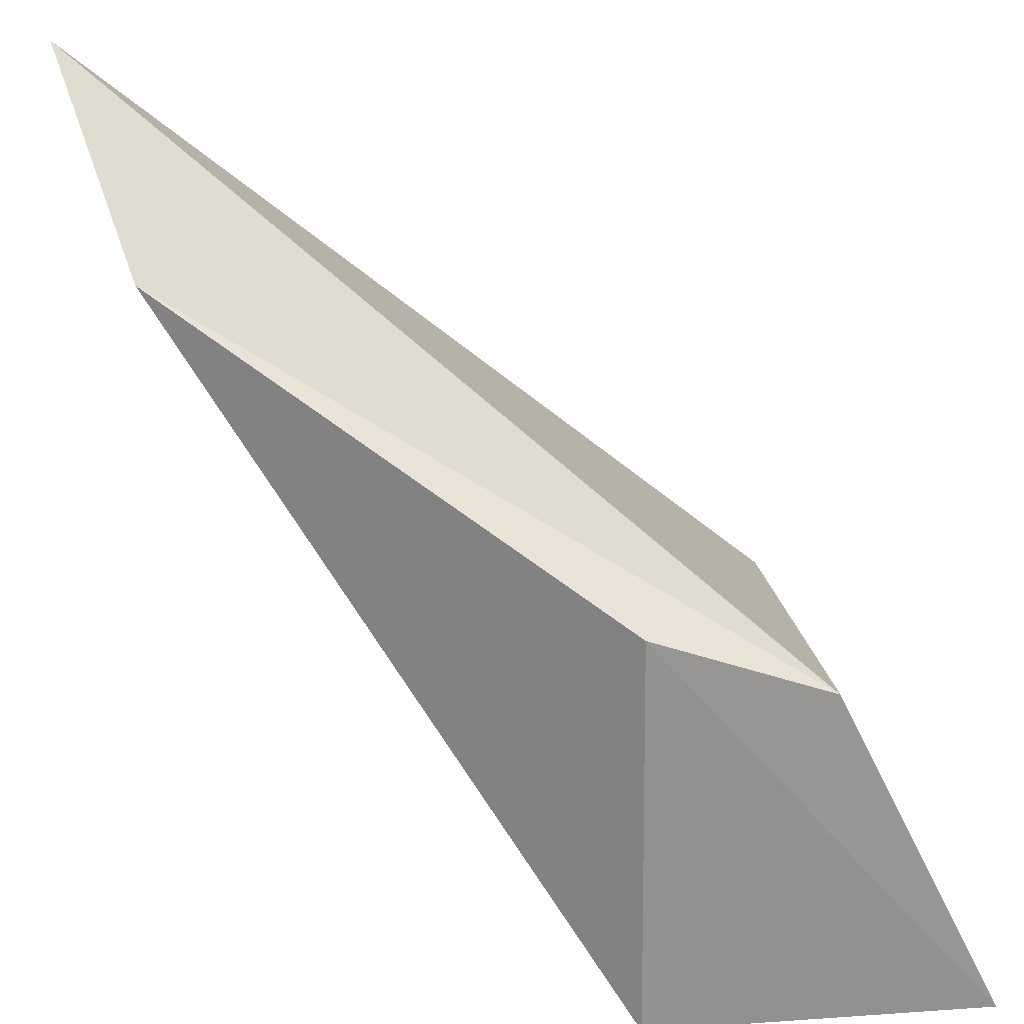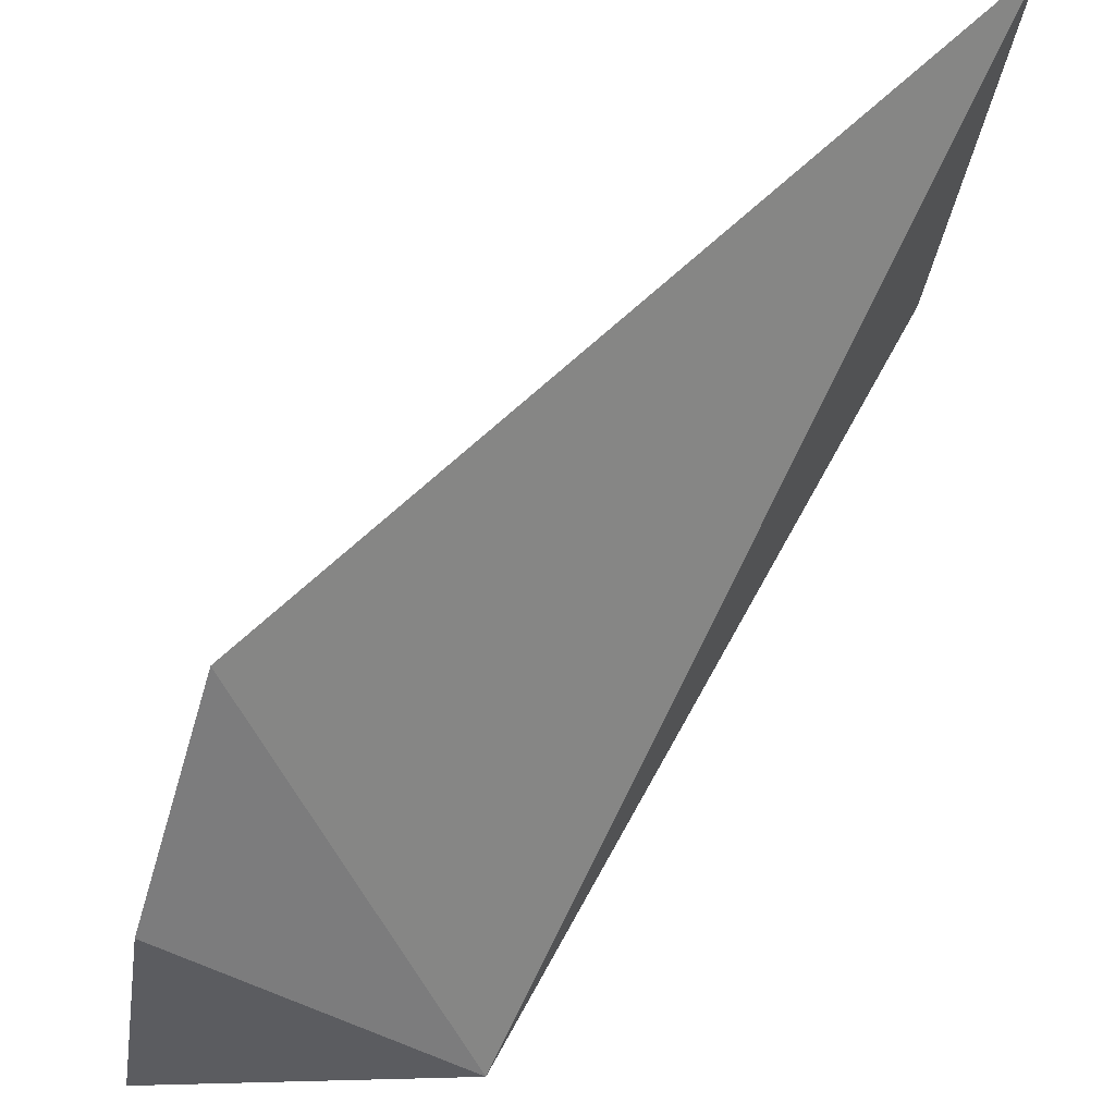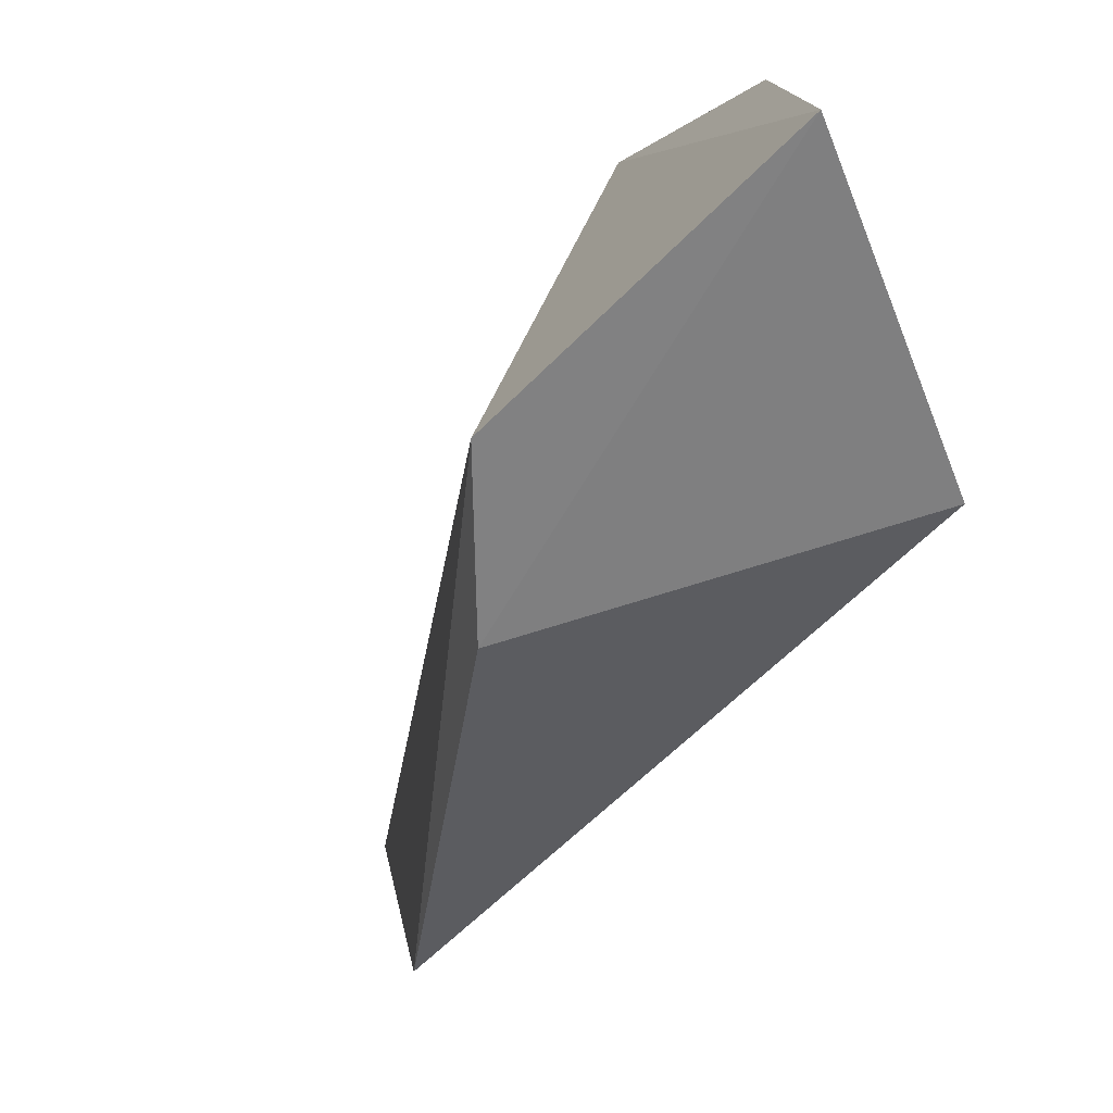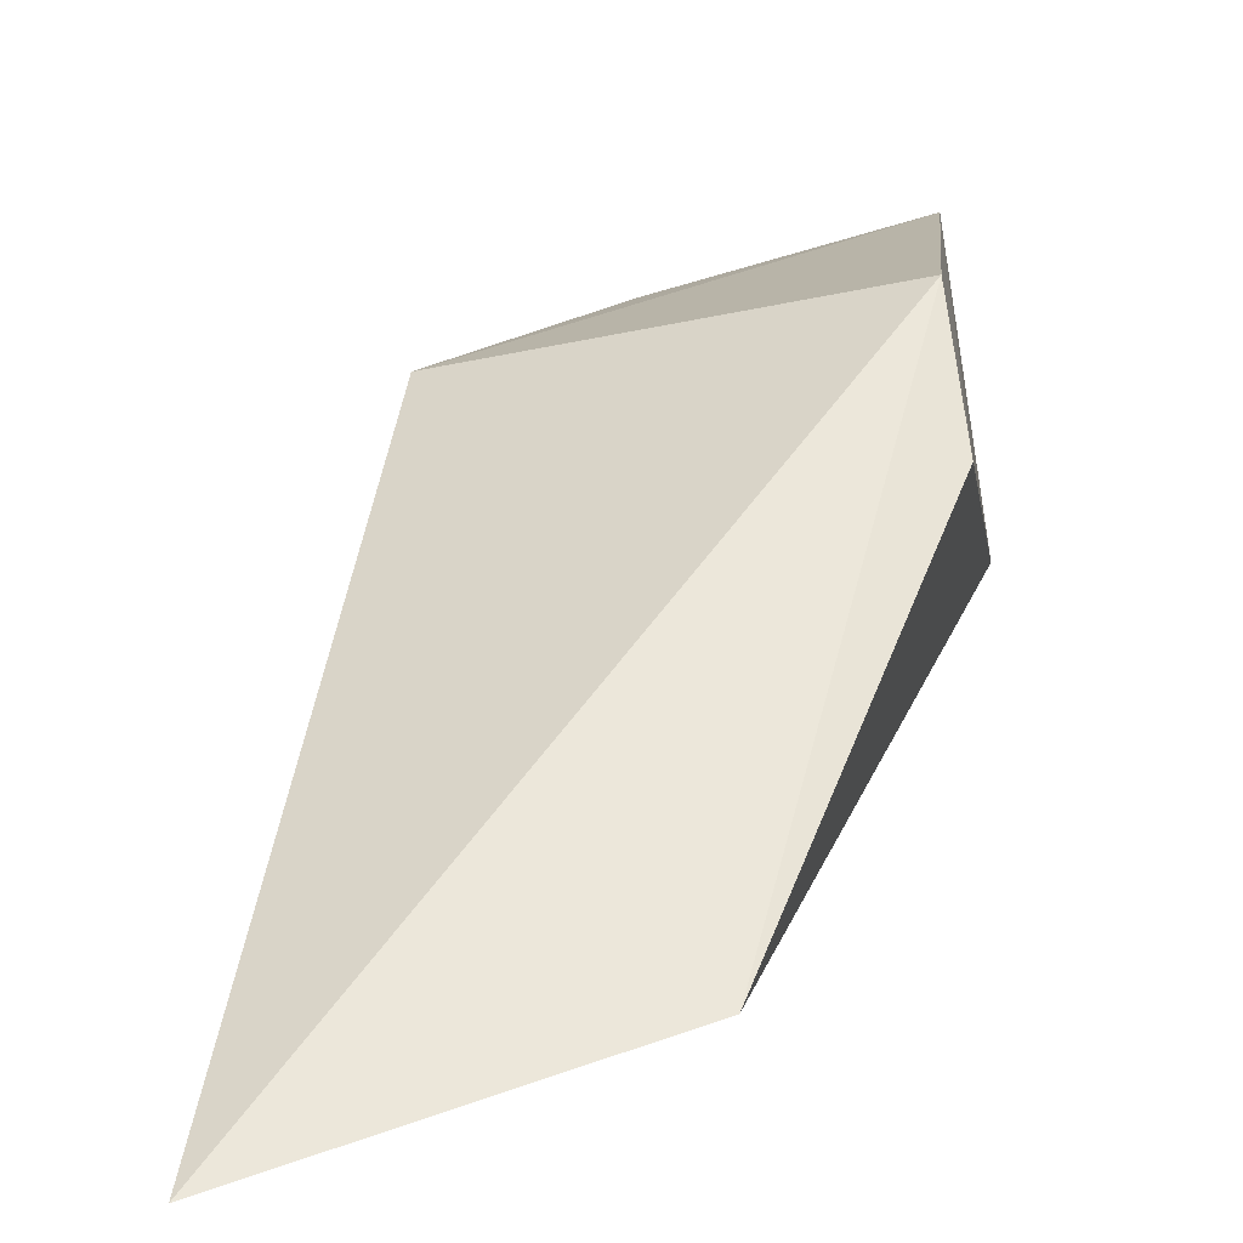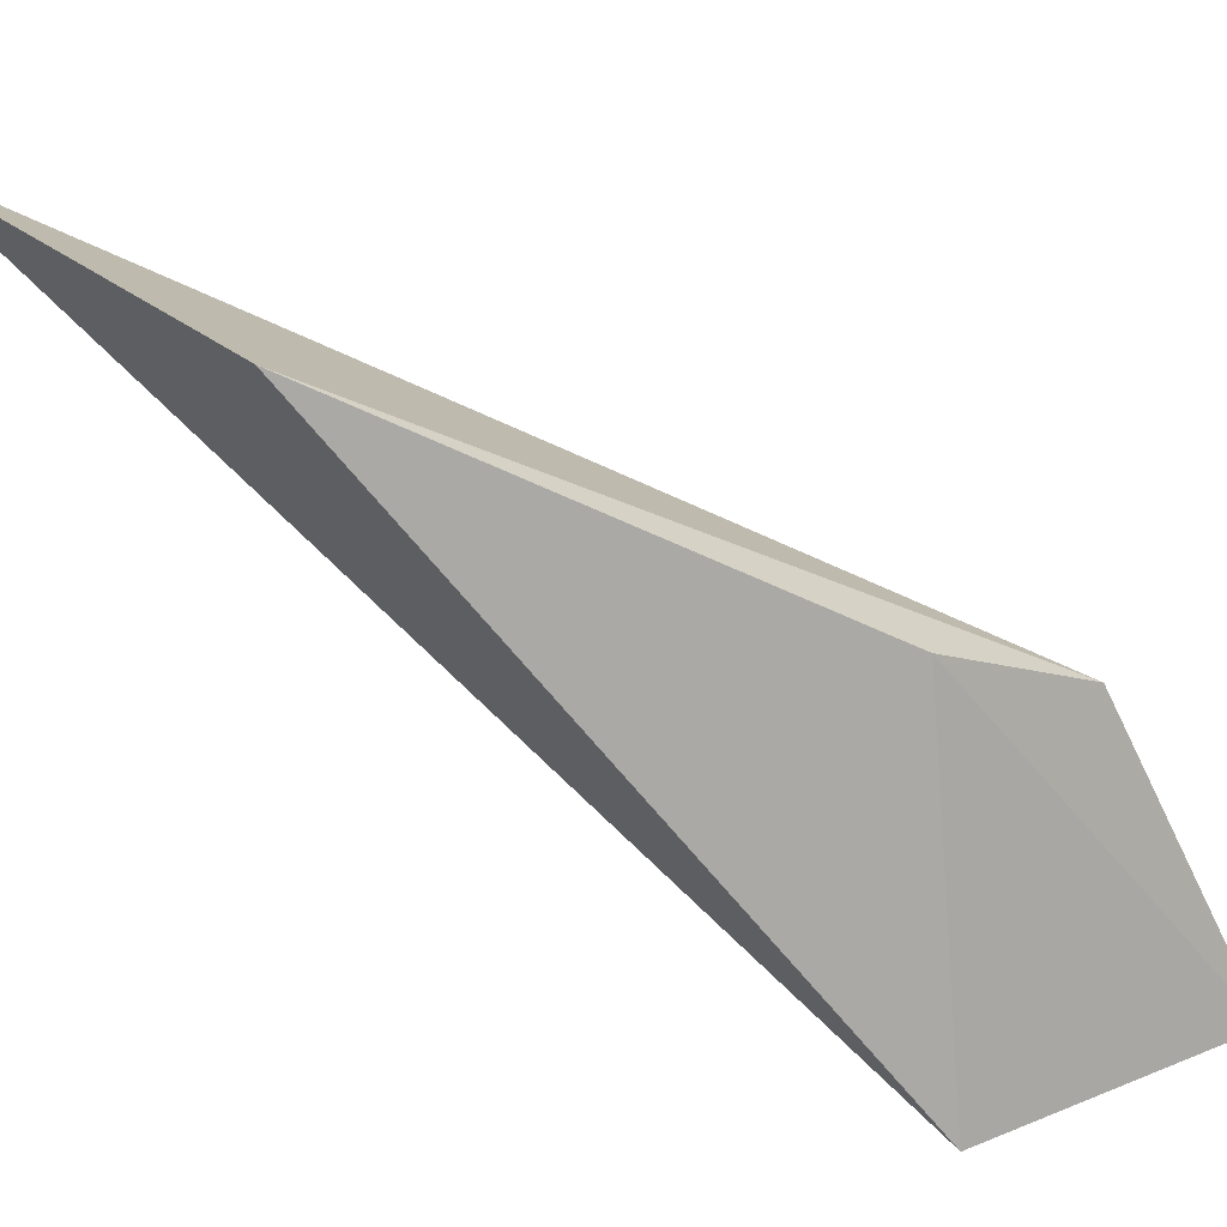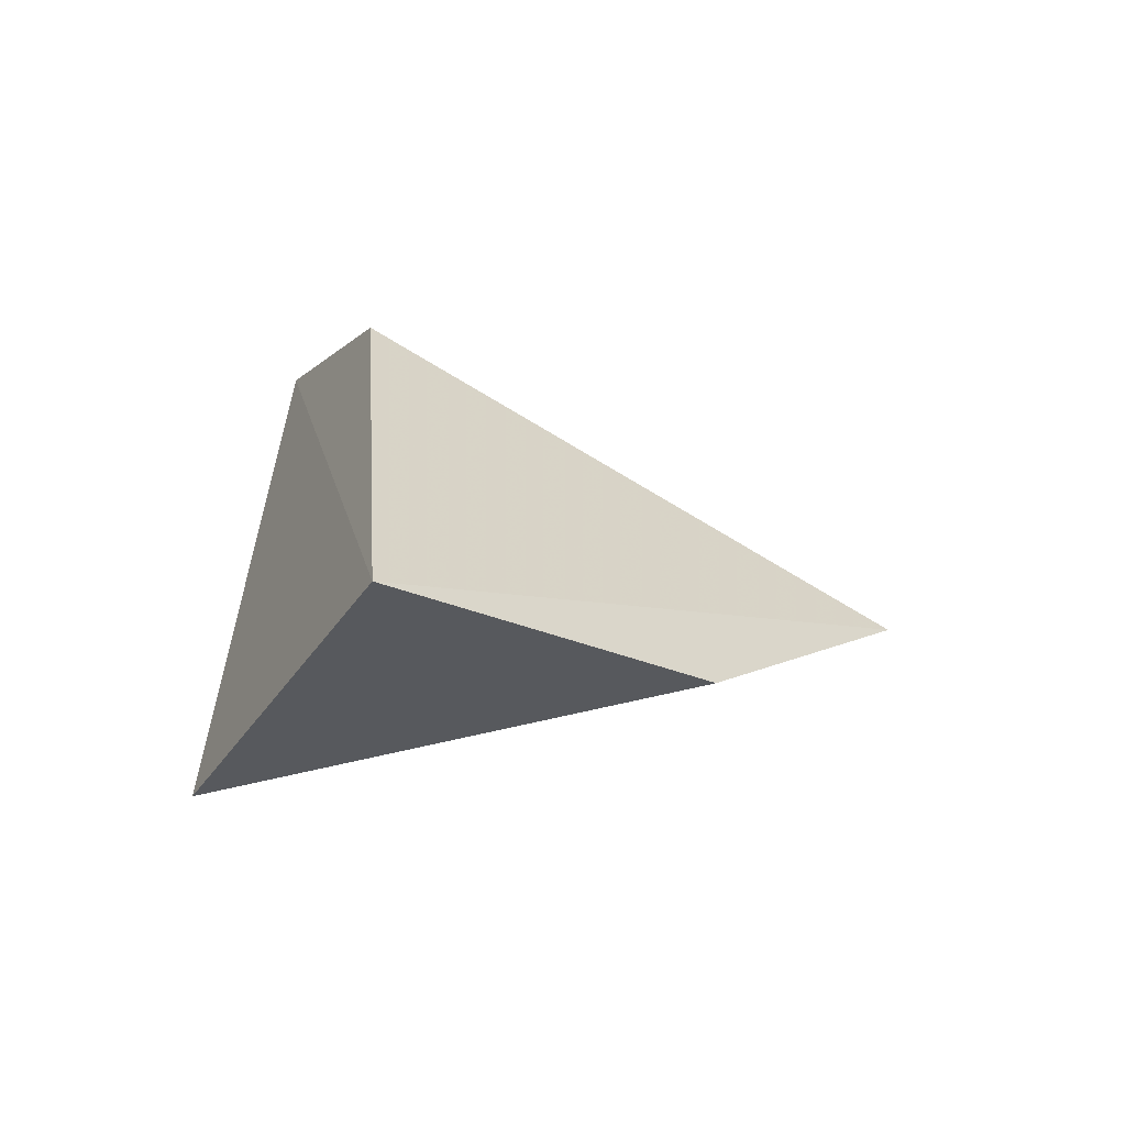
<metadata>
{"format":"obj","ext":"obj","renderer":"f3d","projection":"perspective","resolution":1024,"background":"white","views":[{"elev":32.8,"azim":167.5,"up":"+Y"},{"elev":-29.6,"azim":-3.6,"up":"+Y"},{"elev":-69.6,"azim":-67.8,"up":"+Z"},{"elev":78.9,"azim":76.8,"up":"+Y"},{"elev":22.9,"azim":138.2,"up":"+Y"},{"elev":-32.9,"azim":-122.9,"up":"+Y"}]}
</metadata>
<code>
v 6.332 33.01 99.12
v 120.3 23.39 4.786
v 261.5 259.3 134.4
v 30.06 88.32 179.2
v 117.2 171.1 26.69
v 275.9 285.7 280.3
v 53.62 146.3 17.43
v -2.76 22.27 -9.016
f 2 1 8
f 5 2 8
f 2 3 6
f 5 3 2
f 4 2 6
f 4 1 2
f 1 4 8
f 7 4 6
f 3 7 6
f 7 3 5
f 7 5 8
f 4 7 8

</code>
